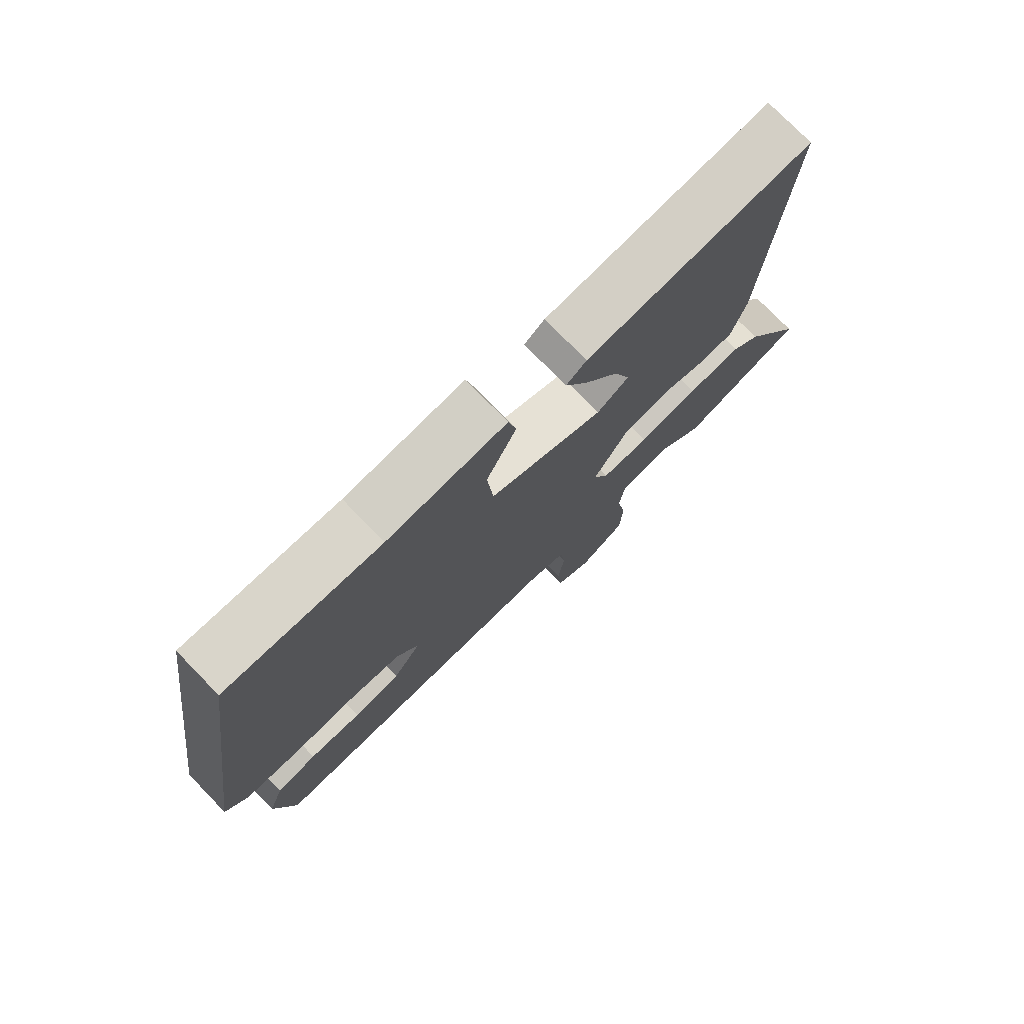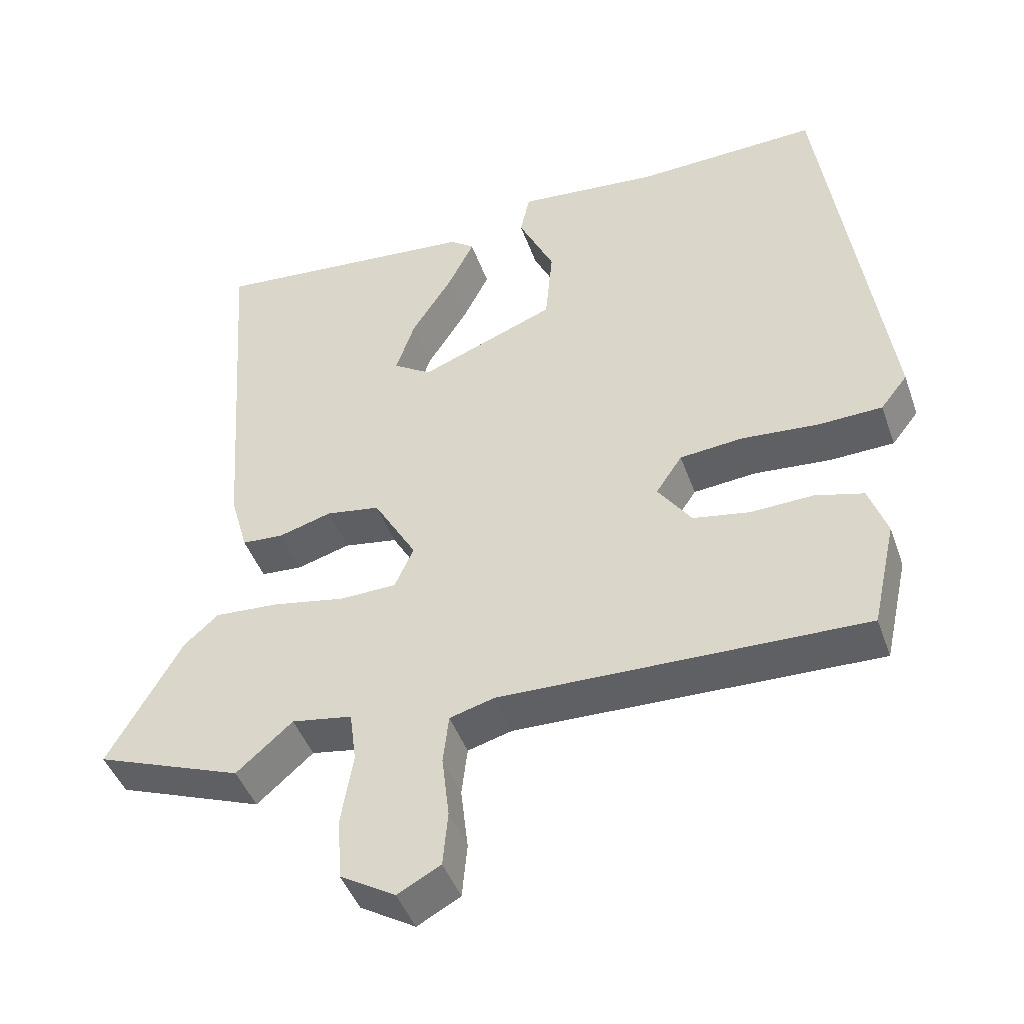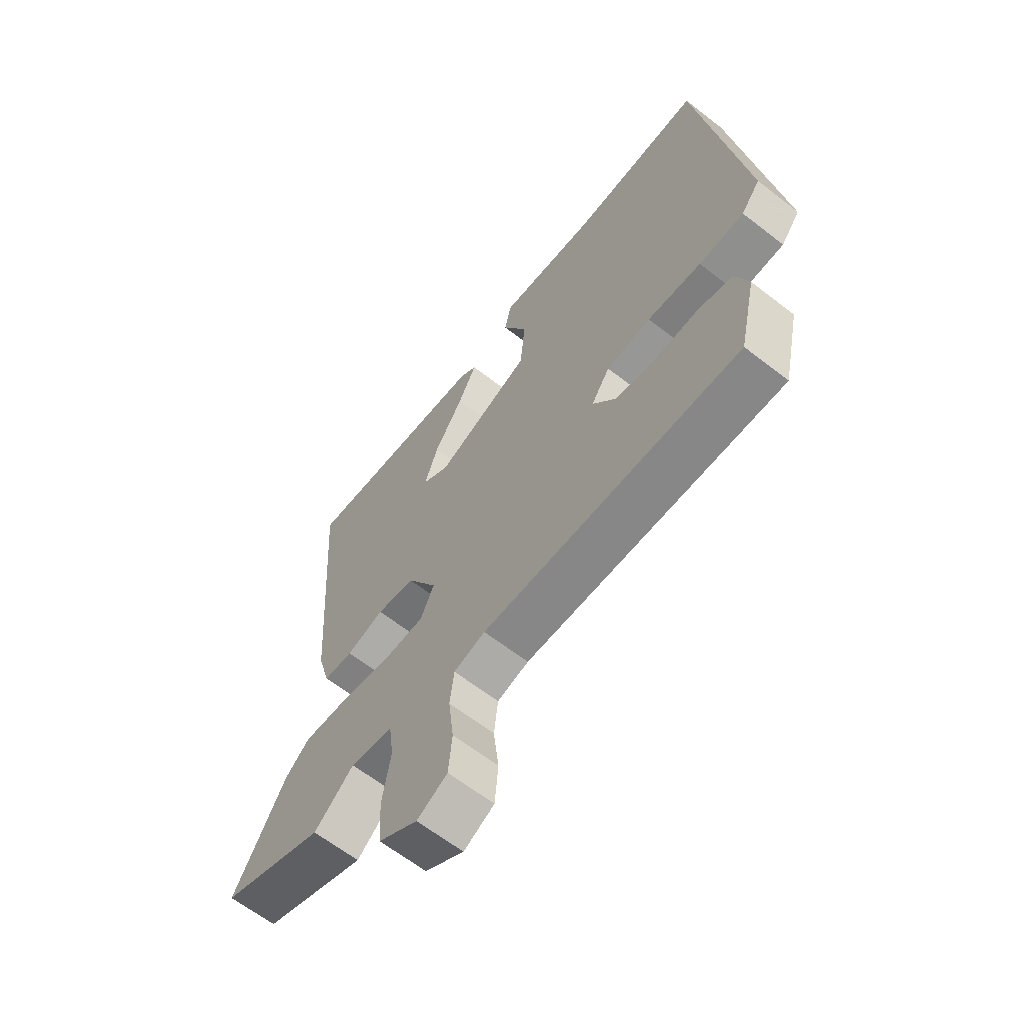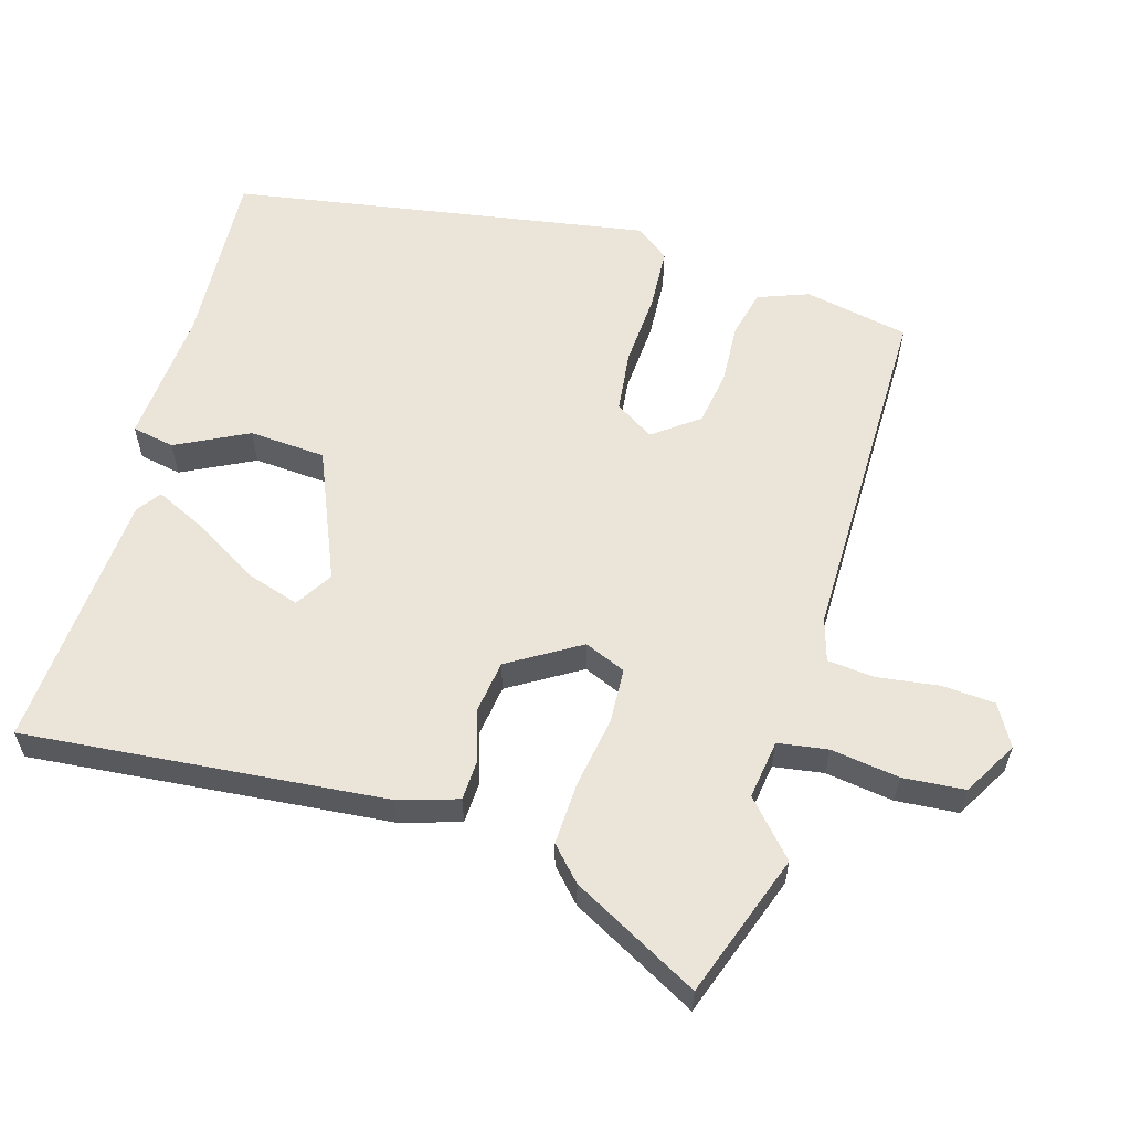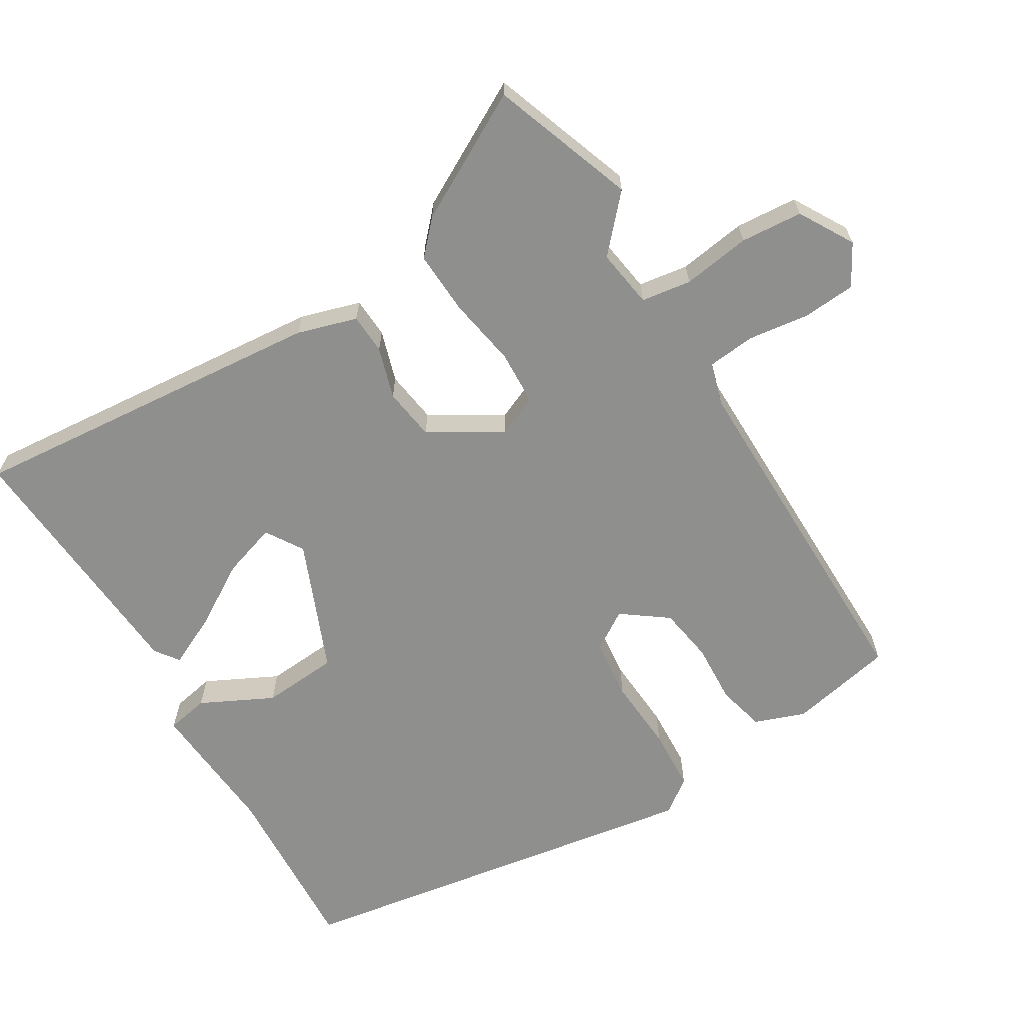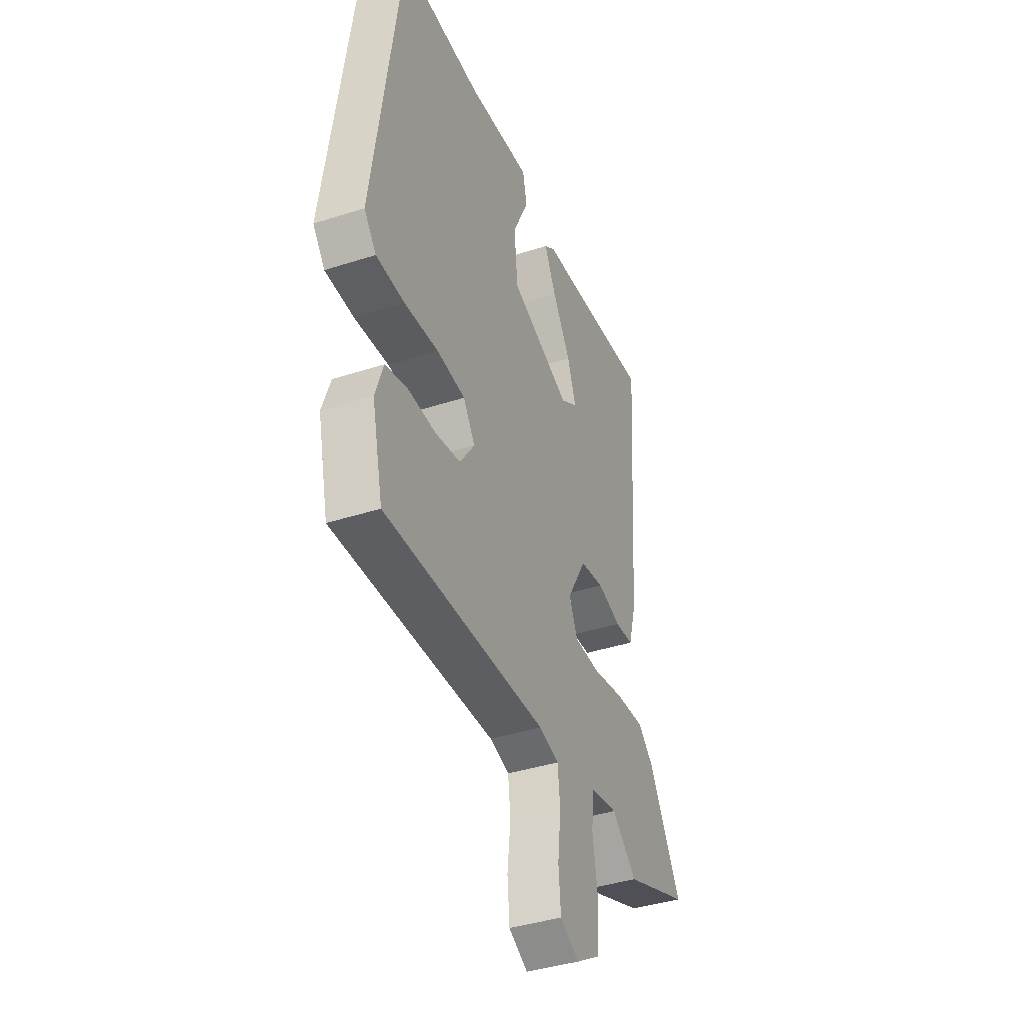
<metadata>
{"format":"obj","ext":"obj","renderer":"f3d","projection":"perspective","resolution":1024,"background":"white","views":[{"elev":76.2,"azim":-44.2,"up":"+Z"},{"elev":-44.7,"azim":-161.0,"up":"+Z"},{"elev":-63.6,"azim":-128.2,"up":"+Z"},{"elev":59.0,"azim":105.0,"up":"+Y"},{"elev":-65.2,"azim":120.1,"up":"+Y"},{"elev":-39.4,"azim":-68.0,"up":"+Z"}]}
</metadata>
<code>
v 0.518 0.07 0.497
v 0.482 0.07 -0.013
v 0.458 0.07 -0.098
v 0.401 0.07 -0.102
v 0.328 0.07 -0.081
v 0.254 0.07 -0.093
v 0.195 0.07 -0.195
v 0.221 0.07 -0.253
v 0.299 0.07 -0.255
v 0.398 0.07 -0.236
v 0.487 0.07 -0.23
v 0.534 0.07 -0.272
v 0.635 0.07 -0.449
v 0.434 0.07 -0.525
v 0.357 0.07 -0.458
v 0.274 0.07 -0.472
v 0.265 0.07 -0.543
v 0.281 0.07 -0.639
v 0.276 0.07 -0.727
v 0.2 0.07 -0.773
v 0.141 0.07 -0.741
v 0.134 0.07 -0.666
v 0.144 0.07 -0.579
v 0.136 0.07 -0.512
v 0.075 0.07 -0.495
v -0.425 0.07 -0.508
v -0.458 0.07 -0.361
v -0.433 0.07 -0.289
v -0.366 0.07 -0.271
v -0.28 0.07 -0.274
v -0.202 0.07 -0.26
v -0.156 0.07 -0.195
v -0.192 0.07 -0.141
v -0.279 0.07 -0.133
v -0.384 0.07 -0.142
v -0.472 0.07 -0.139
v -0.509 0.07 -0.092
v -0.423 0.07 0.502
v -0.171 0.07 0.493
v 0.023 0.07 0.512
v 0.036 0.07 0.452
v -0.013 0.07 0.349
v -0.003 0.07 0.241
v 0.183 0.07 0.168
v 0.235 0.07 0.202
v 0.209 0.07 0.278
v 0.153 0.07 0.366
v 0.117 0.07 0.438
v 0.15 0.07 0.463
v 0.518 0 0.497
v 0.482 0 -0.013
v 0.458 0 -0.098
v 0.401 0 -0.102
v 0.328 0 -0.081
v 0.254 0 -0.093
v 0.195 0 -0.195
v 0.221 0 -0.253
v 0.299 0 -0.255
v 0.398 0 -0.236
v 0.487 0 -0.23
v 0.534 0 -0.272
v 0.635 0 -0.449
v 0.434 0 -0.525
v 0.357 0 -0.458
v 0.274 0 -0.472
v 0.265 0 -0.543
v 0.281 0 -0.639
v 0.276 0 -0.727
v 0.2 0 -0.773
v 0.141 0 -0.741
v 0.134 0 -0.666
v 0.144 0 -0.579
v 0.136 0 -0.512
v 0.075 0 -0.495
v -0.425 0 -0.508
v -0.458 0 -0.361
v -0.433 0 -0.289
v -0.366 0 -0.271
v -0.28 0 -0.274
v -0.202 0 -0.26
v -0.156 0 -0.195
v -0.192 0 -0.141
v -0.279 0 -0.133
v -0.384 0 -0.142
v -0.472 0 -0.139
v -0.509 0 -0.092
v -0.423 0 0.502
v -0.171 0 0.493
v 0.023 0 0.512
v 0.036 0 0.452
v -0.013 0 0.349
v -0.003 0 0.241
v 0.183 0 0.168
v 0.235 0 0.202
v 0.209 0 0.278
v 0.153 0 0.366
v 0.117 0 0.438
v 0.15 0 0.463
f 46 47 48 49
f 45 46 49 1
f 39 40 41 42
f 39 42 43
f 38 39 43
f 37 38 43
f 34 35 36 37
f 33 34 37 43
f 32 33 43 44
f 27 28 29 30
f 25 26 27 30
f 24 25 30 31
f 20 21 22 23
f 20 23 24
f 17 18 19 20
f 16 17 20 24
f 12 13 14 15
f 12 15 16
f 9 10 11 12
f 8 9 12 16
f 7 8 16 24
f 2 3 4 5
f 45 1 2 5
f 45 5 6
f 44 45 6 7
f 31 32 44
f 7 24 31 44
f 98 97 96 95
f 50 98 95 94
f 91 90 89 88
f 92 91 88
f 92 88 87
f 92 87 86
f 86 85 84 83
f 92 86 83 82
f 93 92 82 81
f 79 78 77 76
f 79 76 75 74
f 80 79 74 73
f 72 71 70 69
f 73 72 69
f 69 68 67 66
f 73 69 66 65
f 64 63 62 61
f 65 64 61
f 61 60 59 58
f 65 61 58 57
f 73 65 57 56
f 54 53 52 51
f 54 51 50 94
f 55 54 94
f 56 55 94 93
f 93 81 80
f 93 80 73 56
f 1 50 51 2
f 2 51 52 3
f 3 52 53 4
f 4 53 54 5
f 5 54 55 6
f 6 55 56 7
f 7 56 57 8
f 8 57 58 9
f 9 58 59 10
f 10 59 60 11
f 11 60 61 12
f 12 61 62 13
f 13 62 63 14
f 14 63 64 15
f 15 64 65 16
f 16 65 66 17
f 17 66 67 18
f 18 67 68 19
f 19 68 69 20
f 20 69 70 21
f 21 70 71 22
f 22 71 72 23
f 23 72 73 24
f 24 73 74 25
f 25 74 75 26
f 26 75 76 27
f 27 76 77 28
f 28 77 78 29
f 29 78 79 30
f 30 79 80 31
f 31 80 81 32
f 32 81 82 33
f 33 82 83 34
f 34 83 84 35
f 35 84 85 36
f 36 85 86 37
f 37 86 87 38
f 38 87 88 39
f 39 88 89 40
f 40 89 90 41
f 41 90 91 42
f 42 91 92 43
f 43 92 93 44
f 44 93 94 45
f 45 94 95 46
f 46 95 96 47
f 47 96 97 48
f 48 97 98 49
f 49 98 50 1

</code>
